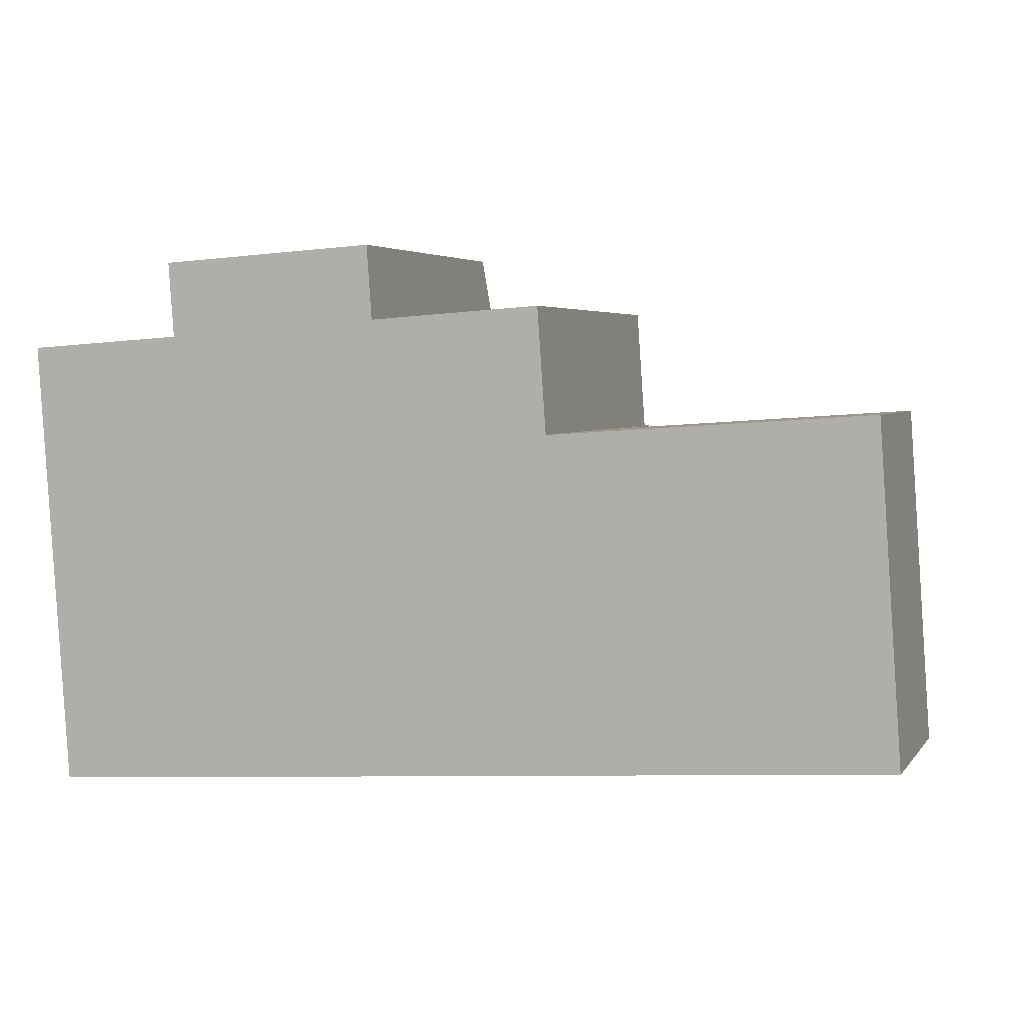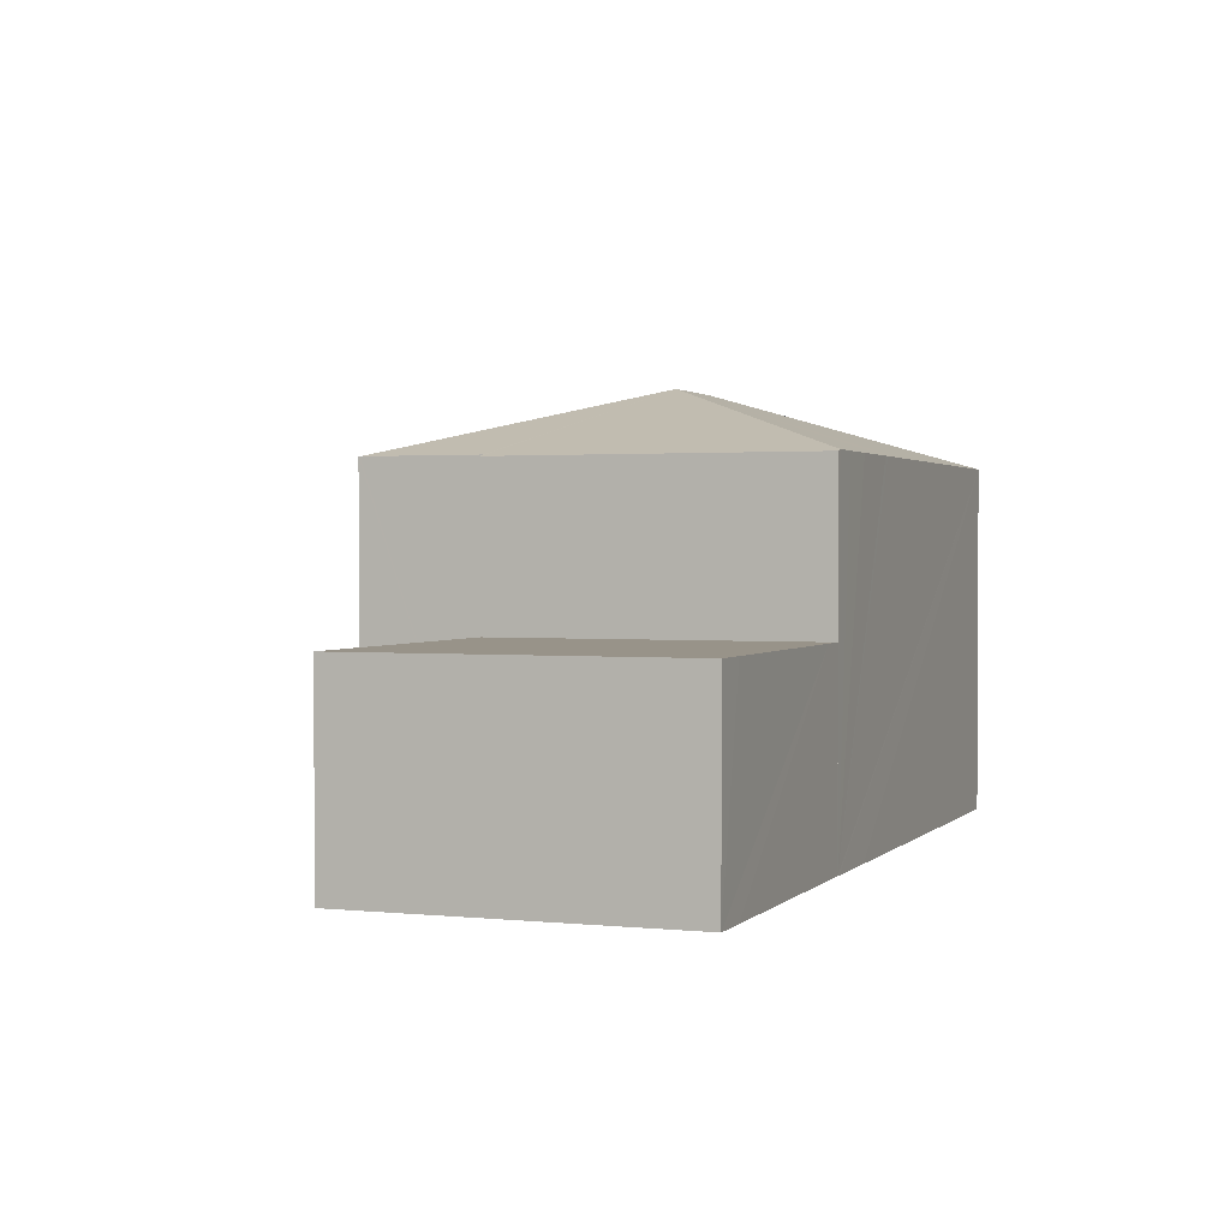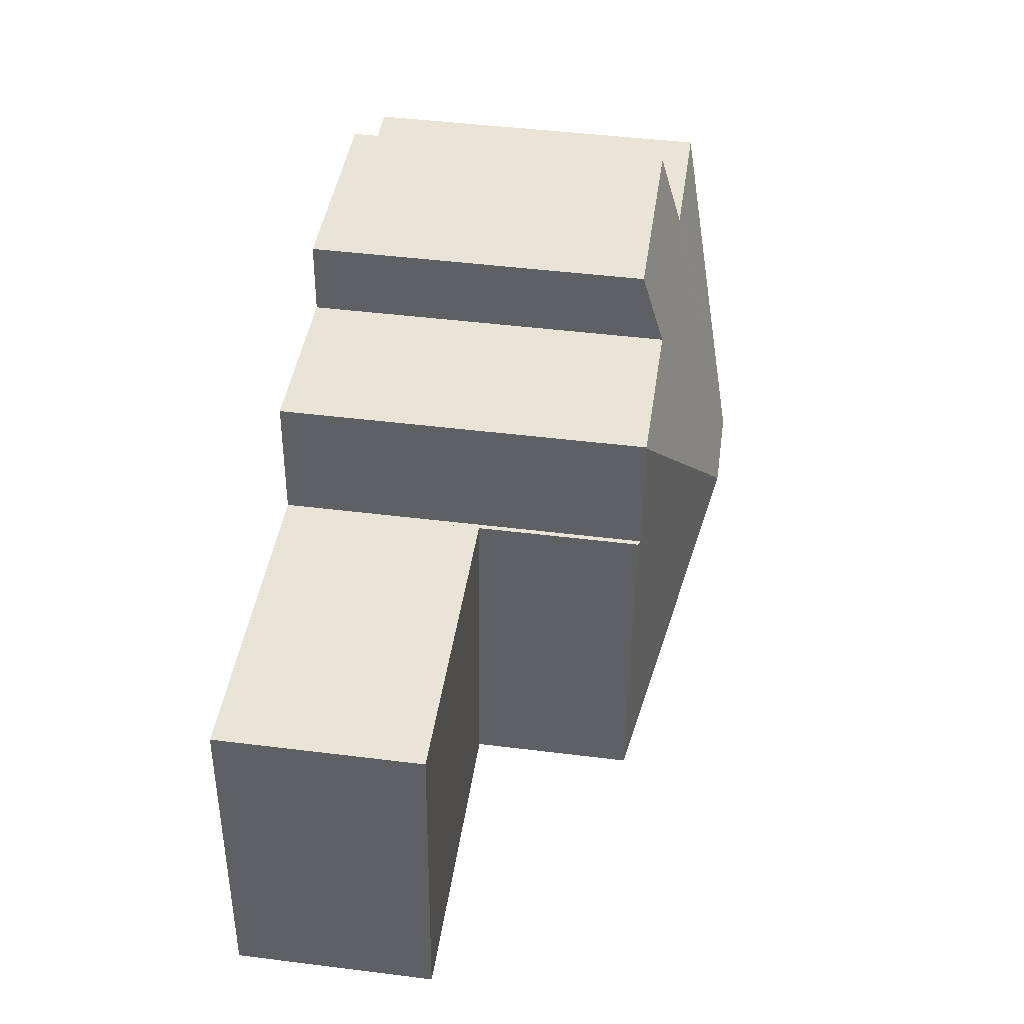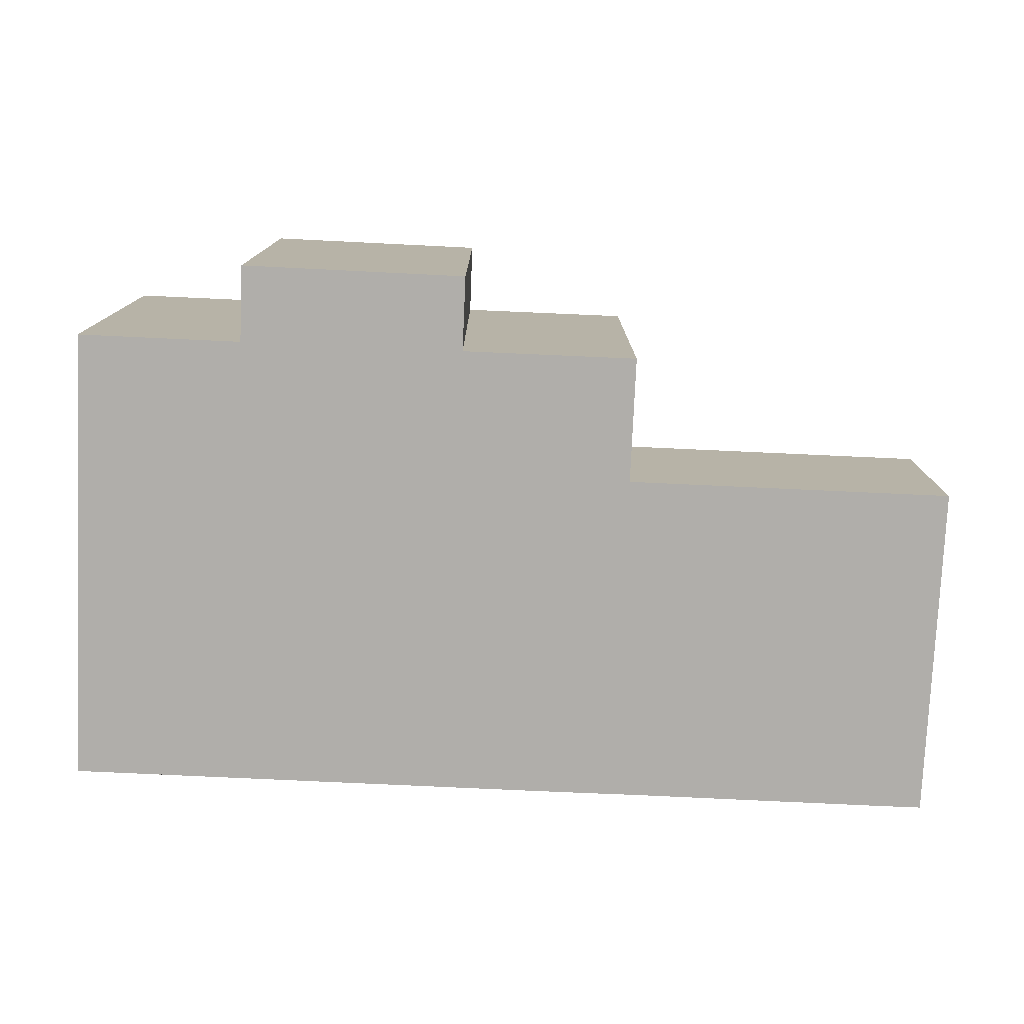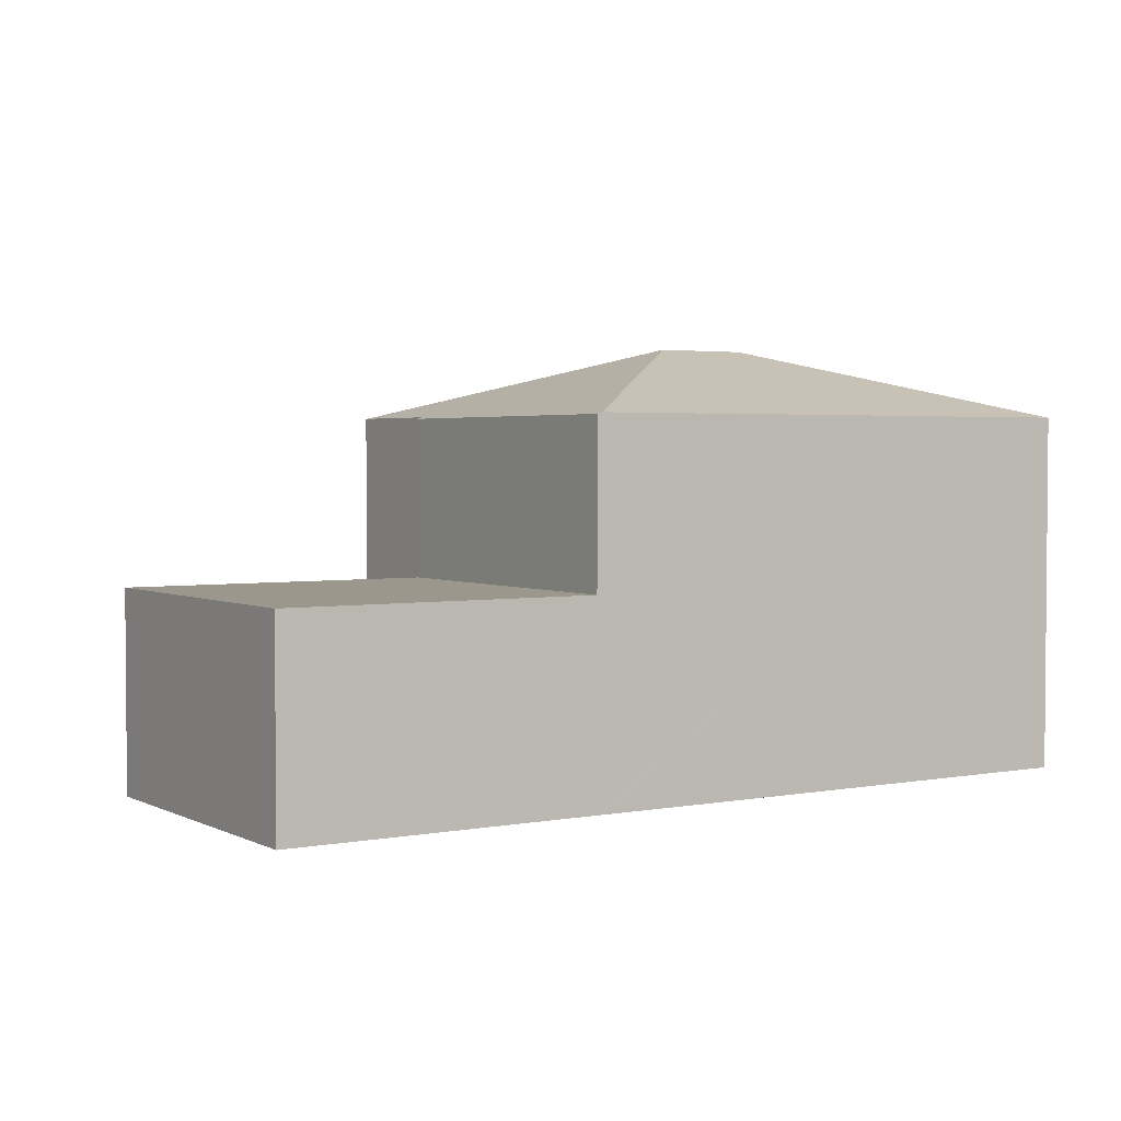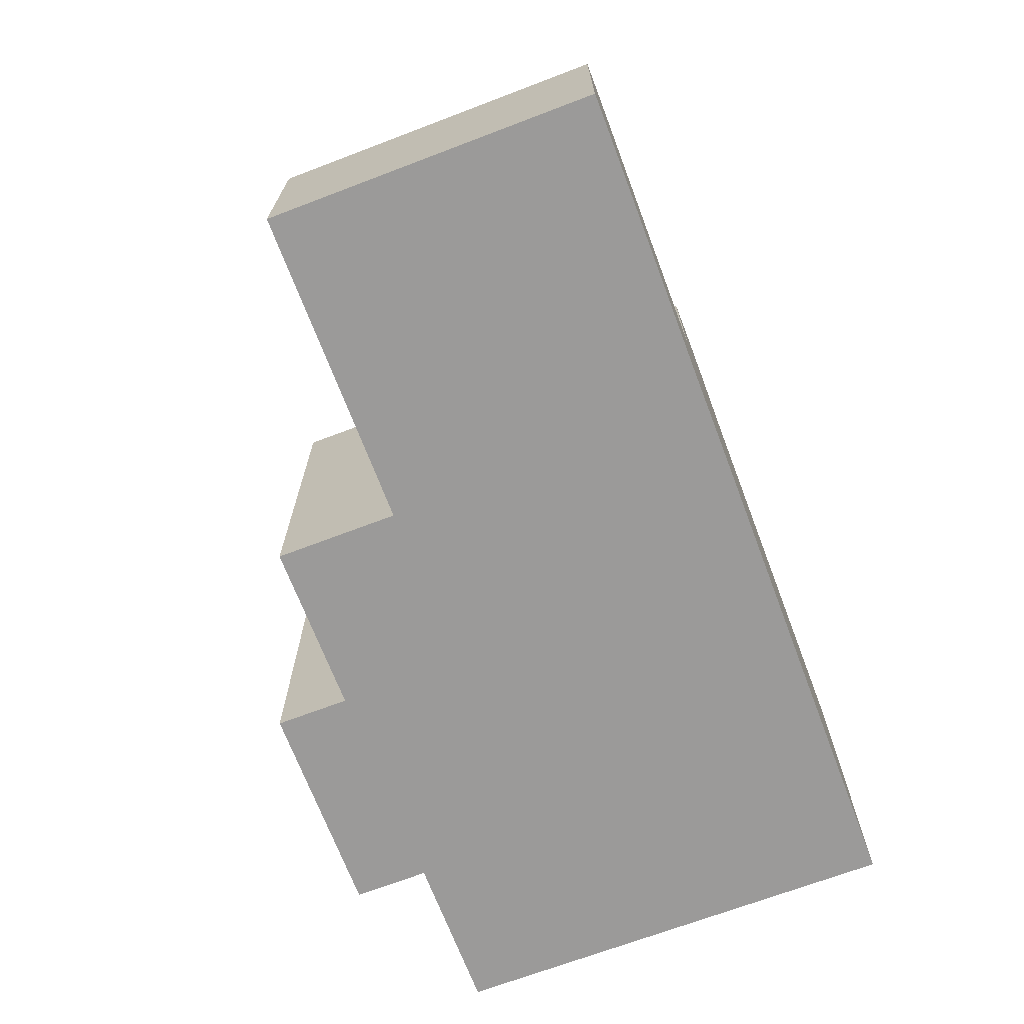
<metadata>
{"format":"obj","ext":"obj","renderer":"f3d","projection":"perspective","resolution":1024,"background":"white","views":[{"elev":4.0,"azim":18.9,"up":"+Z"},{"elev":1.6,"azim":106.9,"up":"+Y"},{"elev":46.3,"azim":98.1,"up":"+Z"},{"elev":-77.7,"azim":-6.5,"up":"+Y"},{"elev":2.8,"azim":143.5,"up":"+Y"},{"elev":-69.5,"azim":106.9,"up":"+Y"}]}
</metadata>
<code>
v  11.76 7.32 -8.394
v  11.41 7.287 -1.719
v  11.86 7.287 -8.386
v  6.875 8.743 -4.131
v  11.31 7.32 -1.726
v  11.13 7.321 0.746
v  0.618 7.318 -9.15
v  4.887 8.743 -4.266
v  7.57 7.321 -8.674
v  8.621 7.321 -8.602
v  8.452 7.321 -8.614
v  10.15 7.318 -8.508
v  11.07 7.319 -8.443
v  0 7.318 4.481e-16
v  3.237 7.319 0.22
v  3.23 7.287 0.321
v  7.555 6.851 2.022
v  3.129 6.846 1.737
v  7.653 7.287 0.621
v  7.659 7.314 0.535
v  11.13 7.311 0.778
v  11.31 1.057e-16 -1.726
v  11.13 -4.568e-17 0.746
v  11.13 -4.764e-17 0.778
v  11.41 1.053e-16 -1.719
v  11.86 5.135e-16 -8.386
v  7.659 -3.276e-17 0.535
v  7.555 -1.238e-16 2.022
v  7.653 -3.803e-17 0.621
v  3.237 -1.347e-17 0.22
v  0 0 0
v  3.129 -1.064e-16 1.737
v  11.76 5.14e-16 -8.394
v  11.07 5.17e-16 -8.443
v  10.15 5.21e-16 -8.508
v  0.618 5.603e-16 -9.15
v  8.452 5.275e-16 -8.614
v  8.621 5.267e-16 -8.602
v  7.57 5.311e-16 -8.674
v  3.23 -1.966e-17 0.321
v  17.39 4.016 -8.019
v  17.78 4.016 -1.286
v  18.24 4.016 -7.959
v  12.45 4.016 -8.345
v  11.86 4.016 -8.386
v  11.41 4.016 -1.719
v  17.78 7.874e-17 -1.286
v  18.24 4.873e-16 -7.959
v  17.39 4.91e-16 -8.019
v  12.45 5.11e-16 -8.345
g defaultobject
f 1 2 3
f 2 1 4
f 2 4 5
f 5 4 6
f 7 8 9
f 4 9 8
f 10 9 4
f 1 10 4
f 11 9 10
f 12 10 1
f 13 12 1
f 8 7 14
f 8 14 15
f 8 15 16
f 17 16 18
f 16 17 8
f 8 17 4
f 4 17 19
f 4 19 20
f 4 20 21
f 4 21 6
f 6 22 5
f 22 6 21
f 22 21 23
f 23 21 24
f 25 3 2
f 3 25 26
f 19 27 20
f 27 19 17
f 27 17 28
f 27 28 29
f 22 2 5
f 2 22 25
f 14 30 15
f 30 14 31
f 18 28 17
f 28 18 32
f 27 21 20
f 21 27 24
f 26 1 3
f 1 26 13
f 13 26 12
f 12 26 10
f 10 26 11
f 11 26 9
f 9 26 7
f 7 26 33
f 7 33 34
f 7 34 35
f 7 35 36
f 36 35 37
f 37 35 38
f 36 37 39
f 36 14 7
f 14 36 31
f 30 16 15
f 16 30 18
f 18 30 32
f 32 30 40
f 36 30 31
f 30 36 28
f 28 36 29
f 29 36 27
f 27 36 24
f 24 36 23
f 23 36 22
f 22 36 25
f 25 36 38
f 25 38 26
f 38 36 39
f 38 39 37
f 26 38 35
f 26 35 34
f 26 34 33
f 40 28 32
f 28 40 30
f 41 42 43
f 42 41 44
f 42 44 45
f 42 45 46
f 25 42 46
f 42 25 47
f 47 43 42
f 43 47 48
f 48 41 43
f 41 48 44
f 44 48 49
f 44 49 50
f 44 50 45
f 45 50 26
f 26 46 45
f 46 26 25
f 26 47 25
f 47 26 50
f 47 50 48
f 48 50 49

</code>
